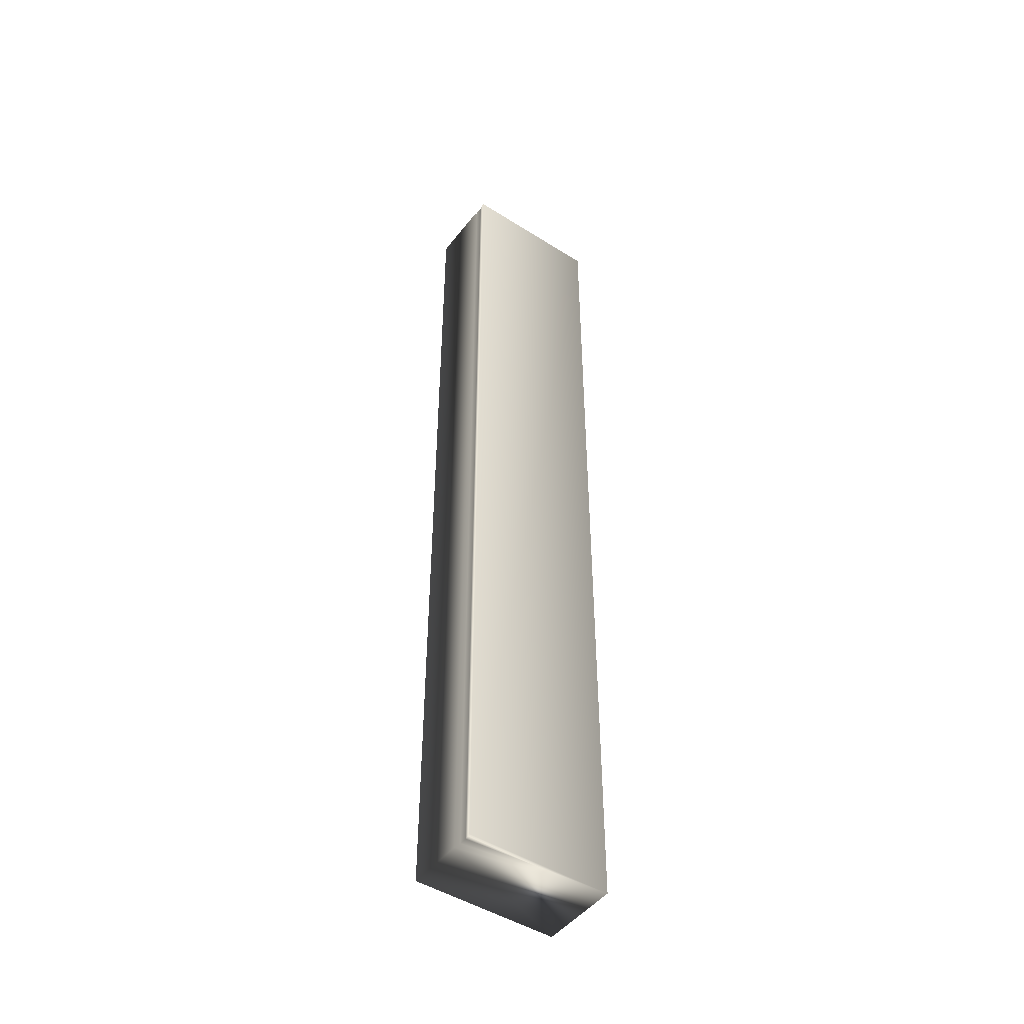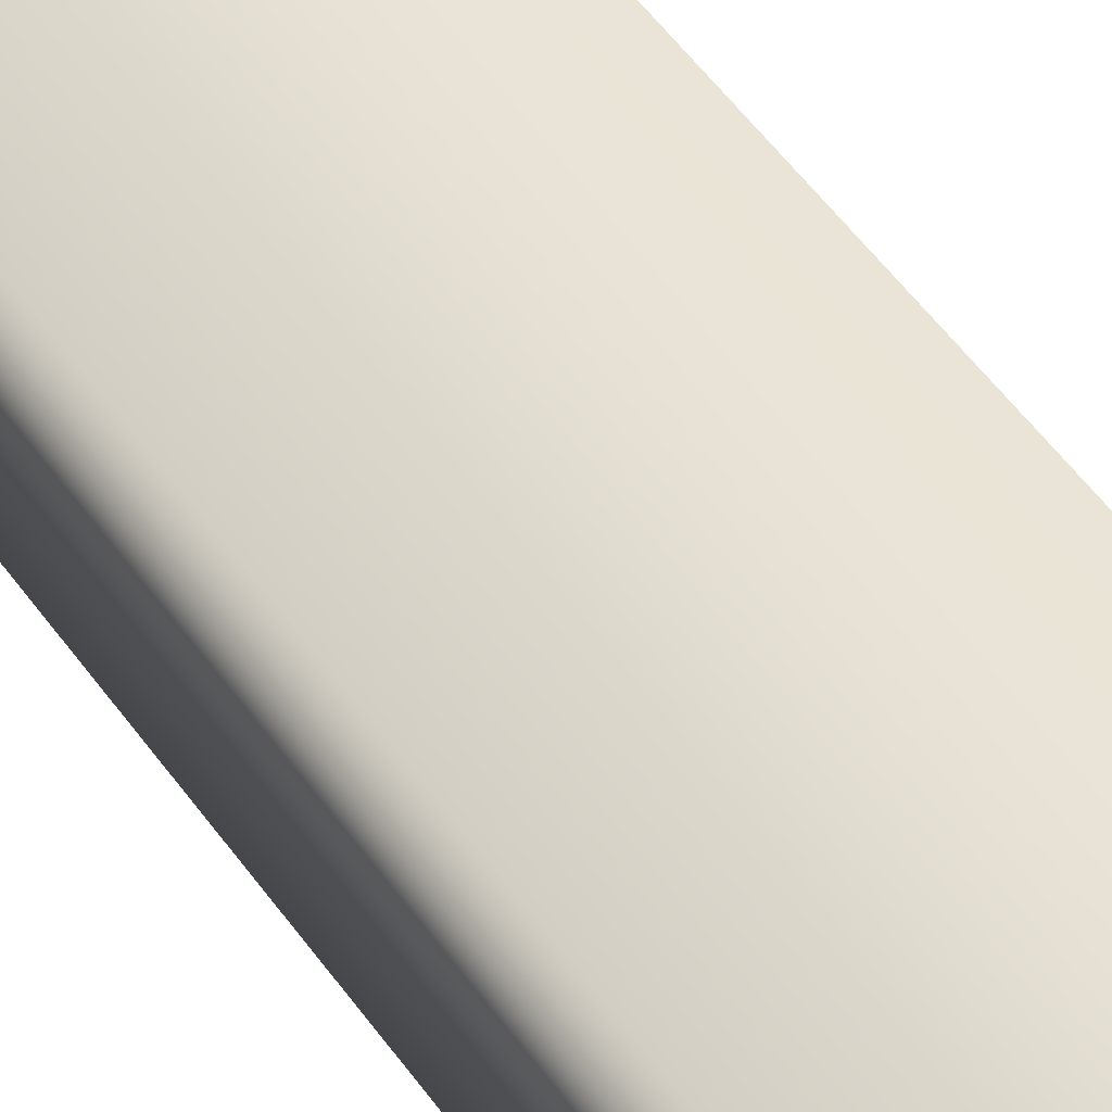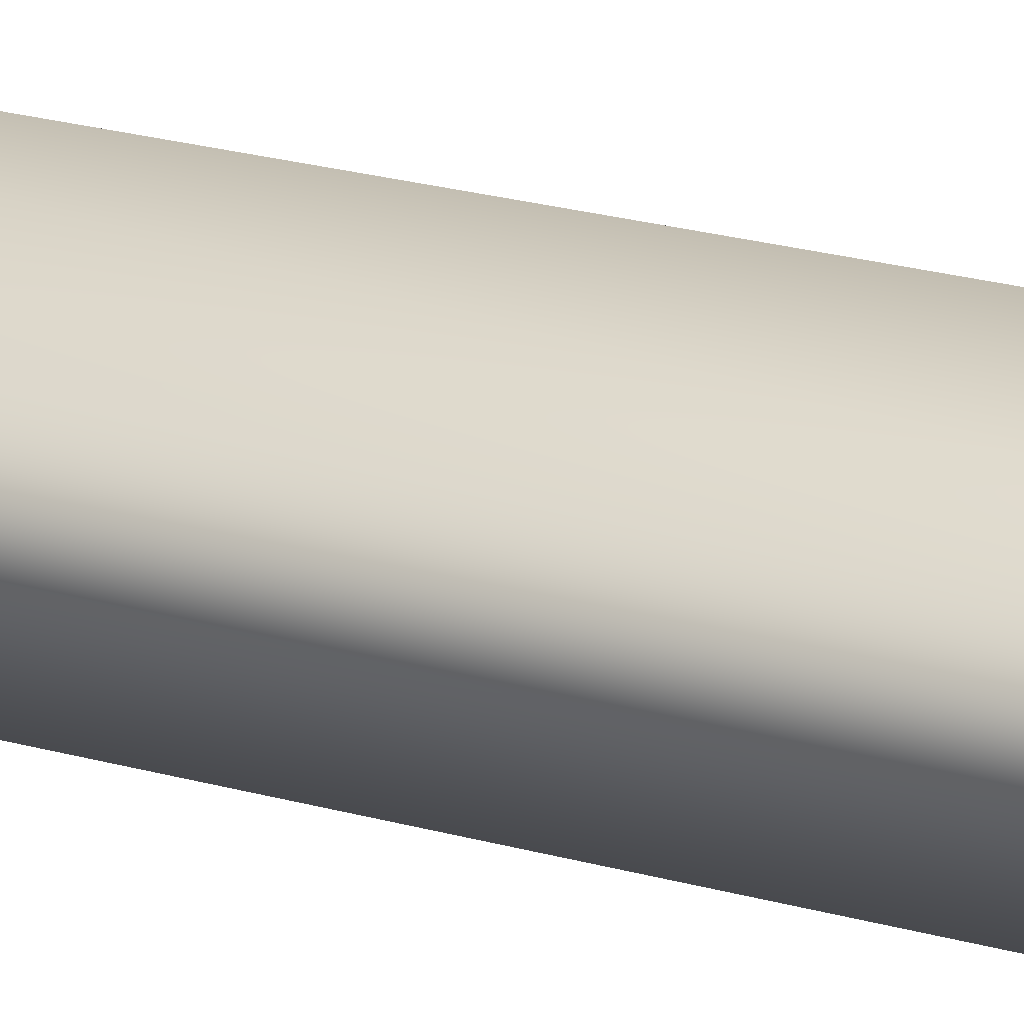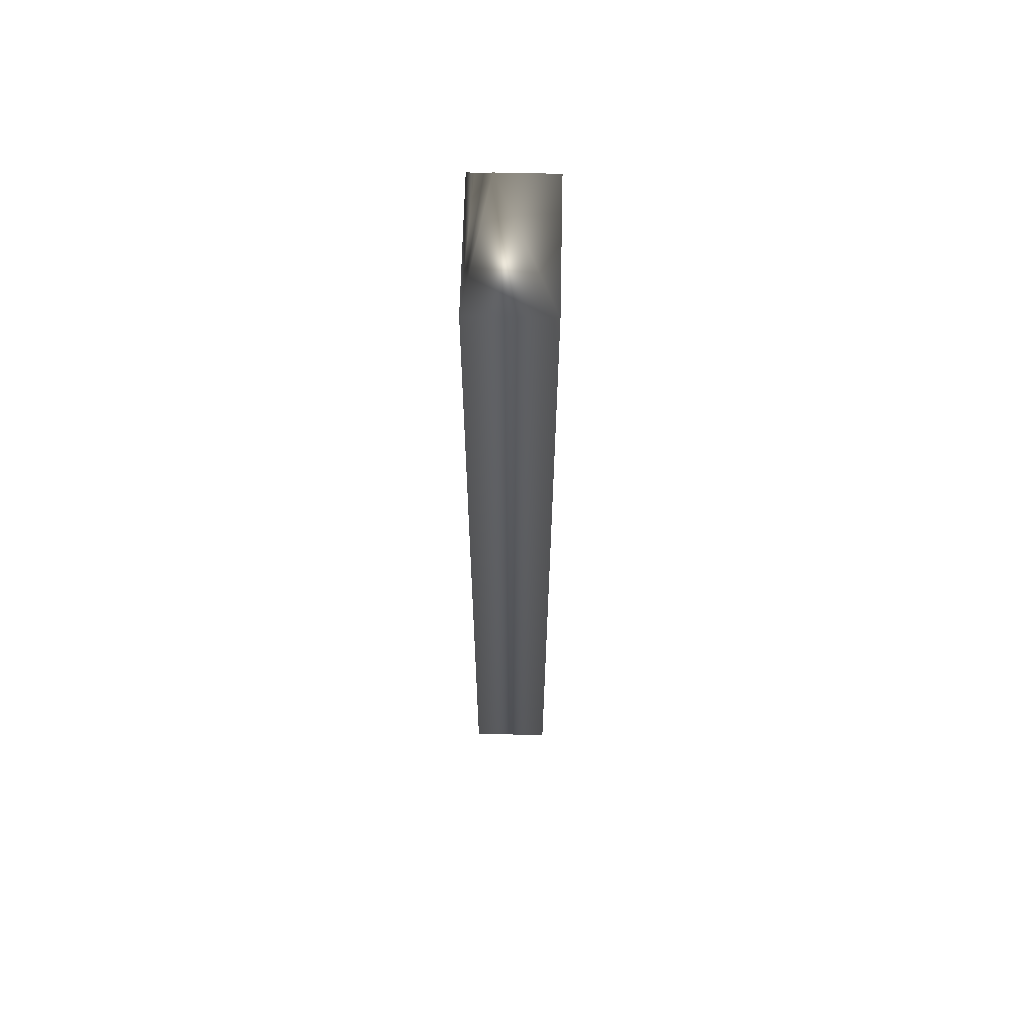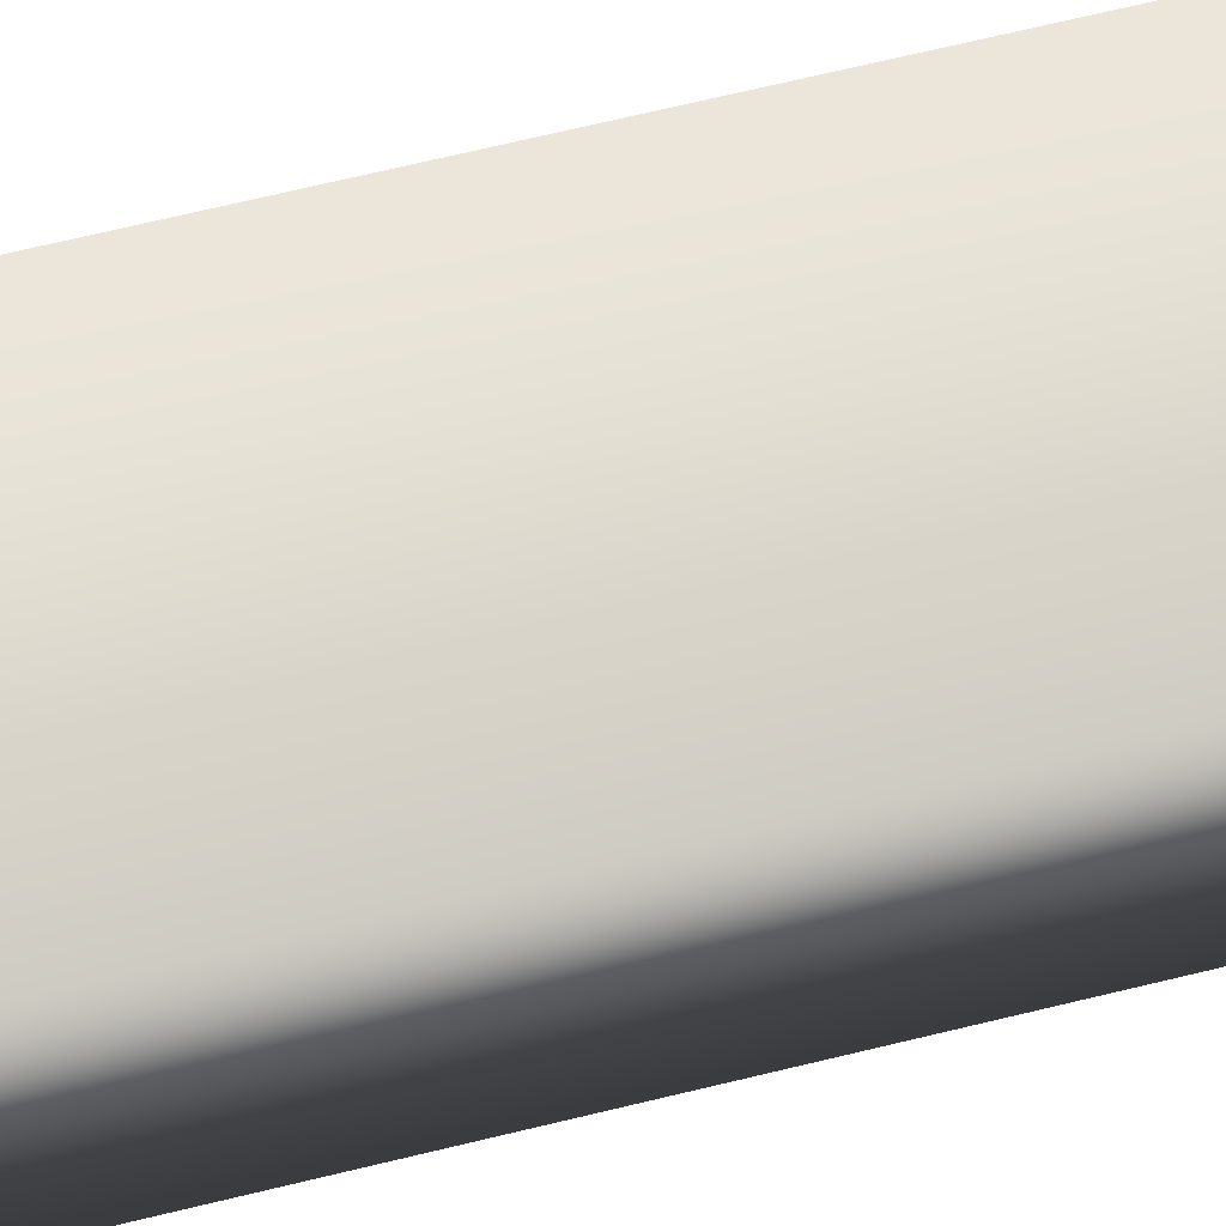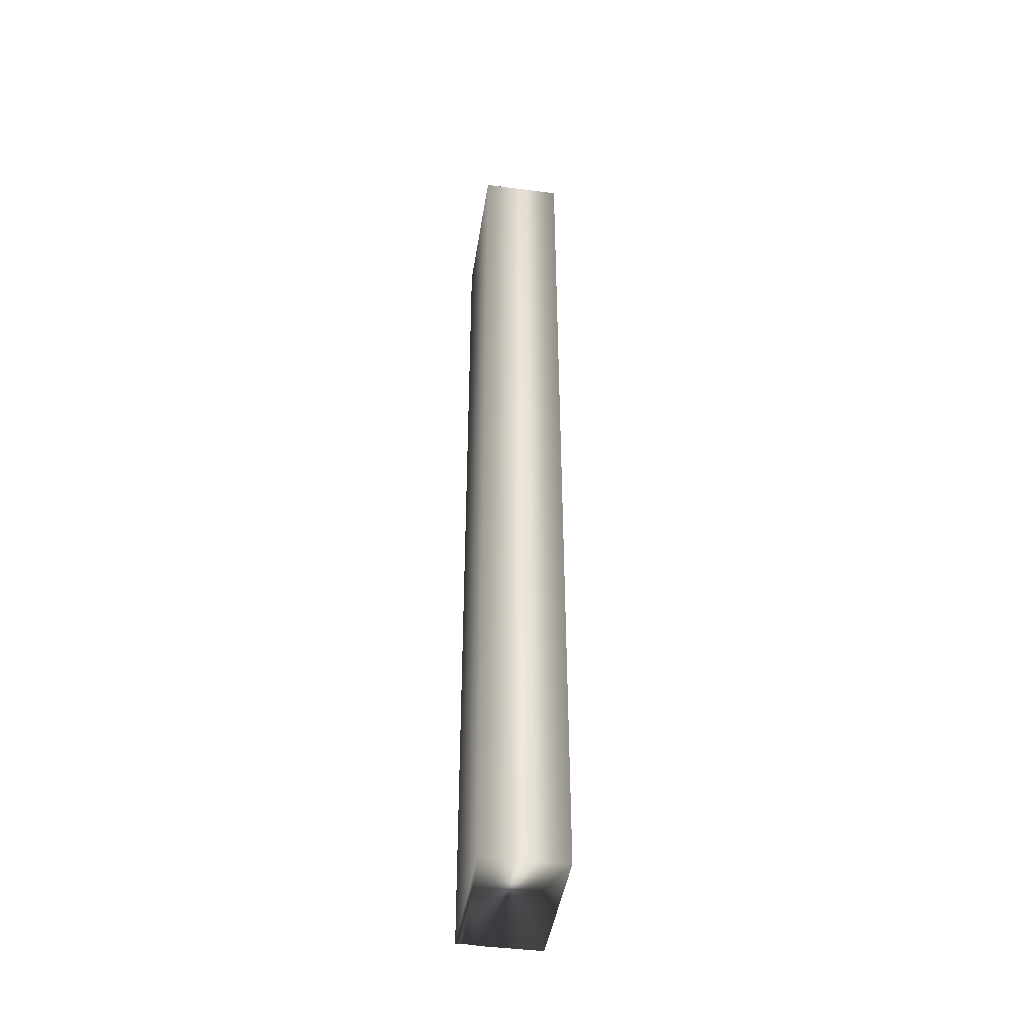
<metadata>
{"format":"obj","ext":"obj","renderer":"f3d","projection":"perspective","resolution":1024,"background":"white","views":[{"elev":-47.2,"azim":144.4,"up":"+Z"},{"elev":43.2,"azim":-30.6,"up":"+Y"},{"elev":20.2,"azim":-61.2,"up":"+Y"},{"elev":62.4,"azim":-88.6,"up":"+Z"},{"elev":57.1,"azim":-105.1,"up":"+Y"},{"elev":-43.8,"azim":-98.7,"up":"+Z"}]}
</metadata>
<code>
v 51.75 10.61 -105.9
v 51.75 10.4 -105.9
v 51.75 10.61 -109.3
v 51.75 10.4 -109.3
v 51.75 10.69 -109.3
v 51.75 10.69 -105.9
v 51.74 10.66 -109.3
v 51.74 10.66 -105.9
v 51.74 10.63 -105.9
v 51.74 10.63 -109.3
v 51.23 10.4 -109.3
v 51.23 10.69 -109.3
v 51.23 10.69 -105.9
v 51.23 10.4 -105.9
f 1 2 3
f 3 2 4
f 5 6 7
f 7 6 8
f 7 8 9
f 1 3 9
f 9 3 10
f 9 10 7
f 4 11 3
f 3 11 12
f 3 12 10
f 10 12 7
f 7 12 5
f 6 5 13
f 13 5 12
f 14 11 2
f 2 11 4
f 2 1 14
f 14 1 13
f 13 1 9
f 13 9 8
f 8 6 13
f 14 13 11
f 11 13 12

</code>
